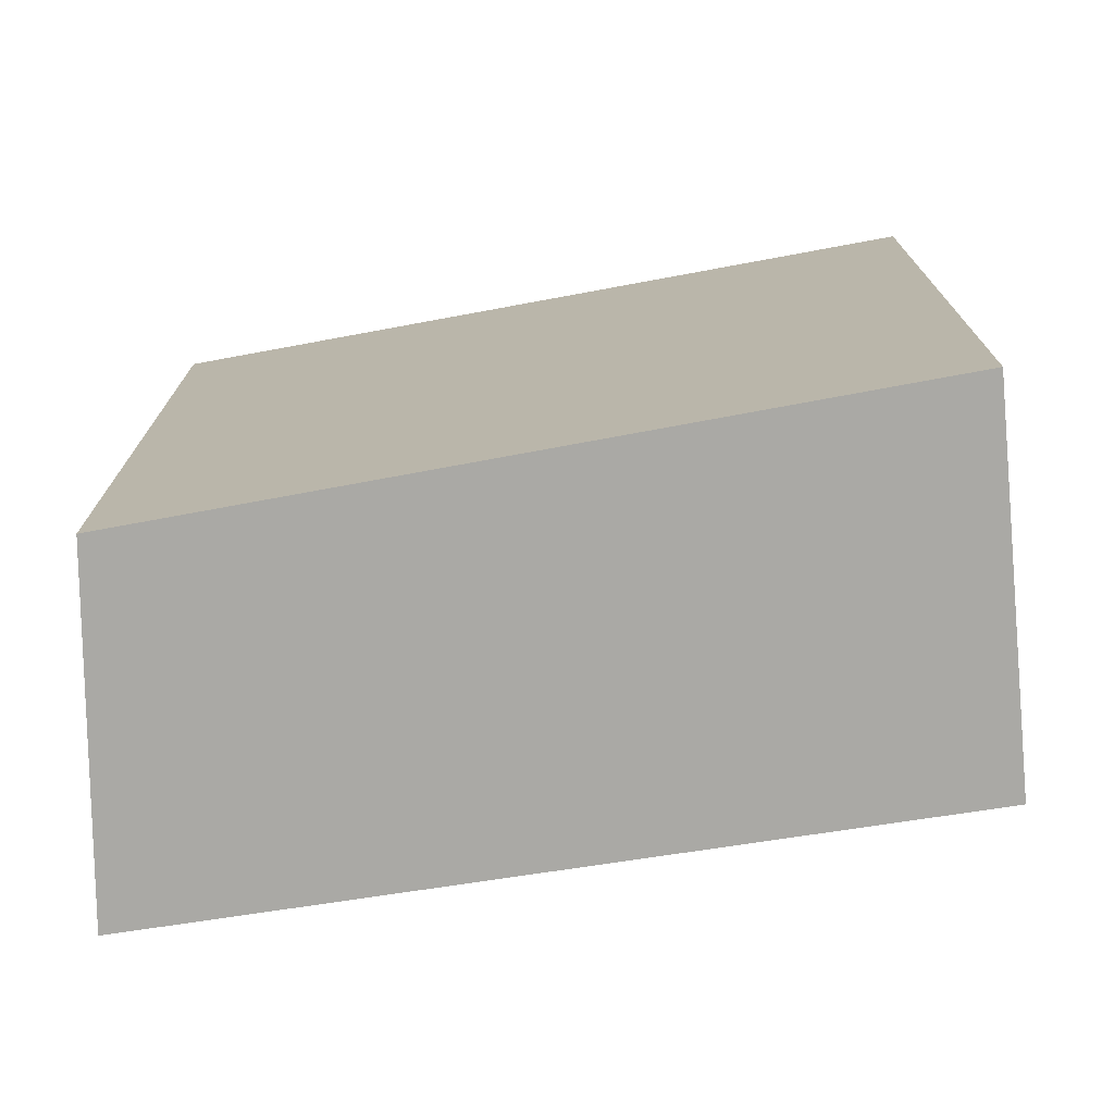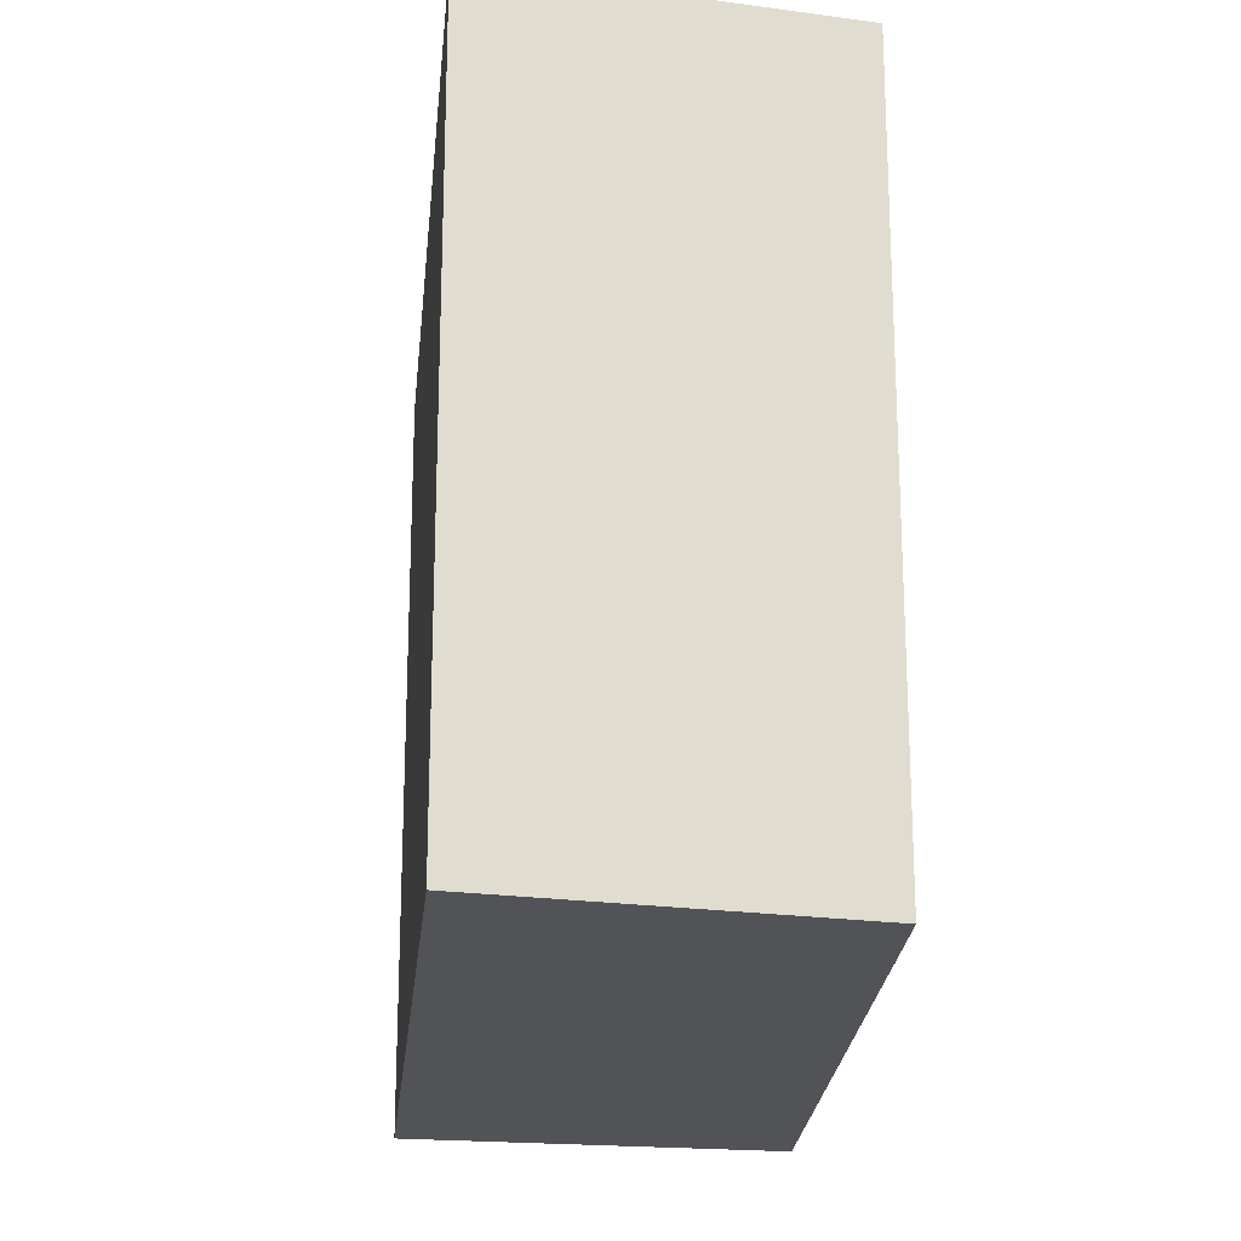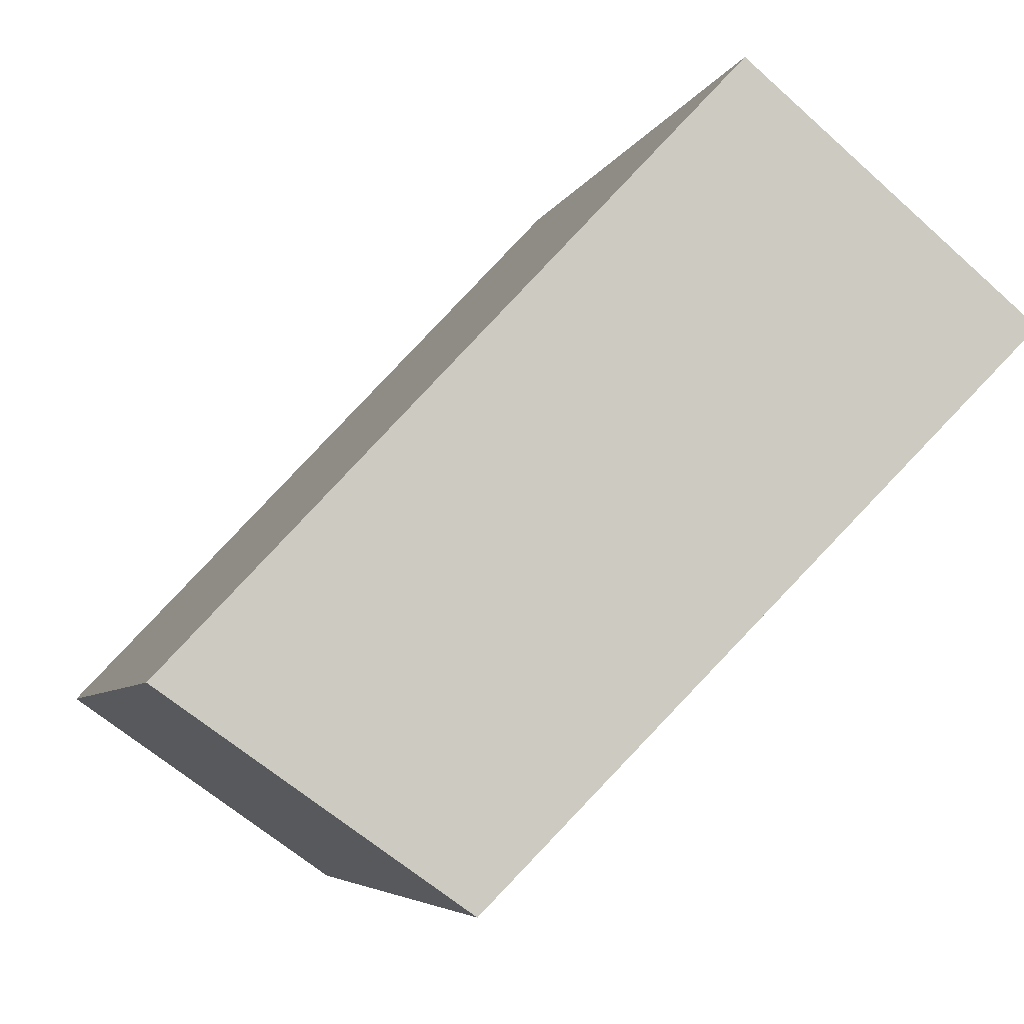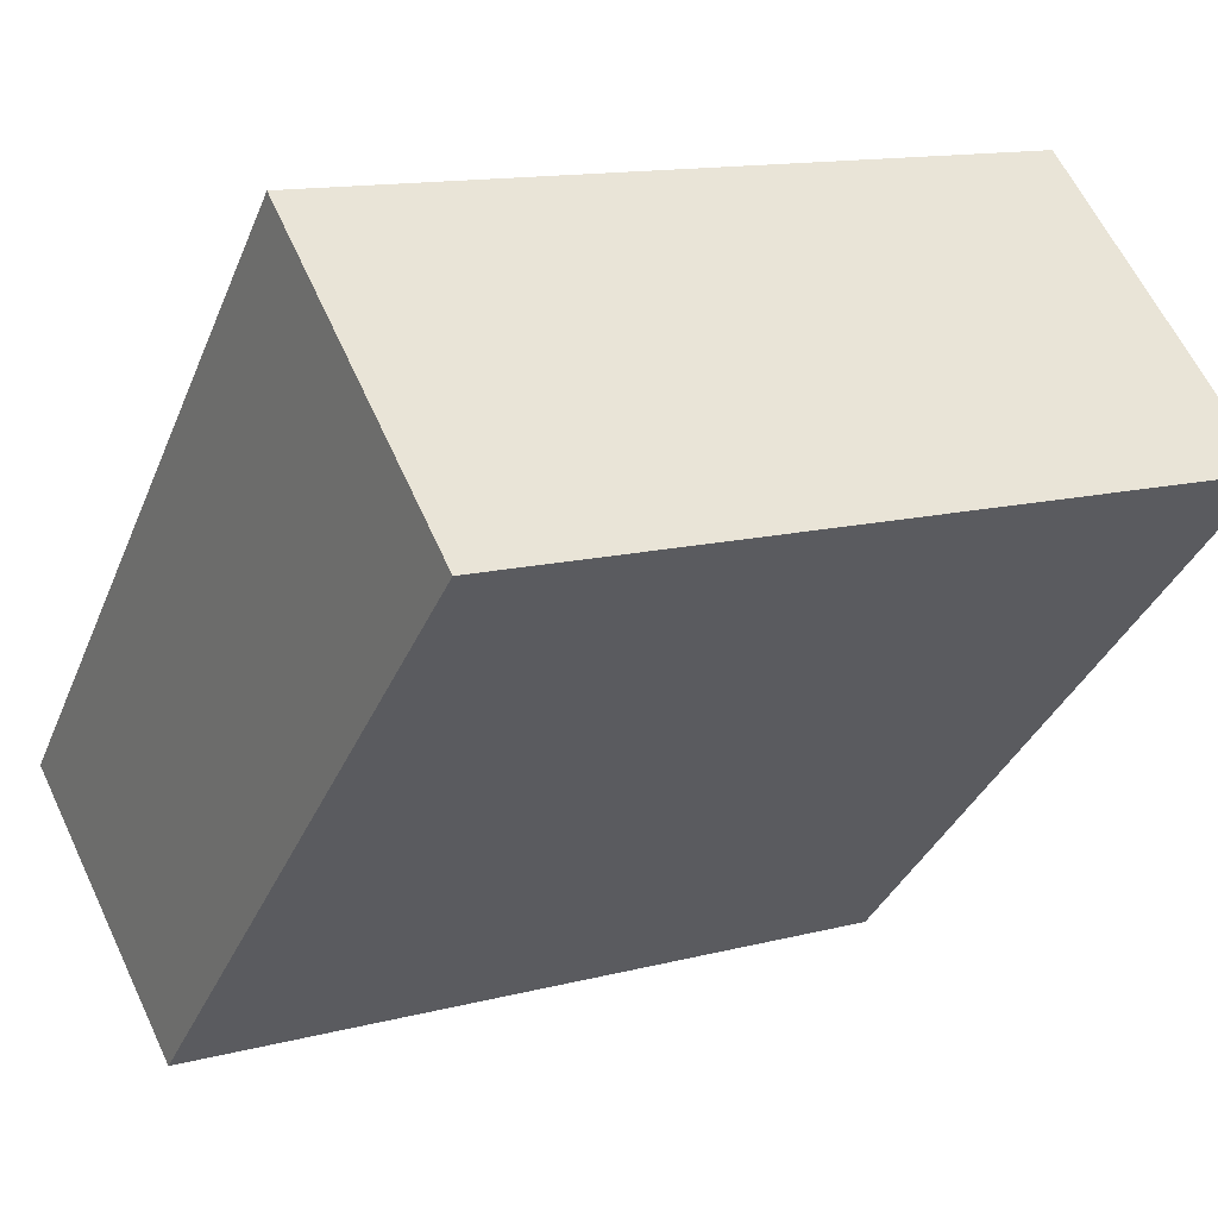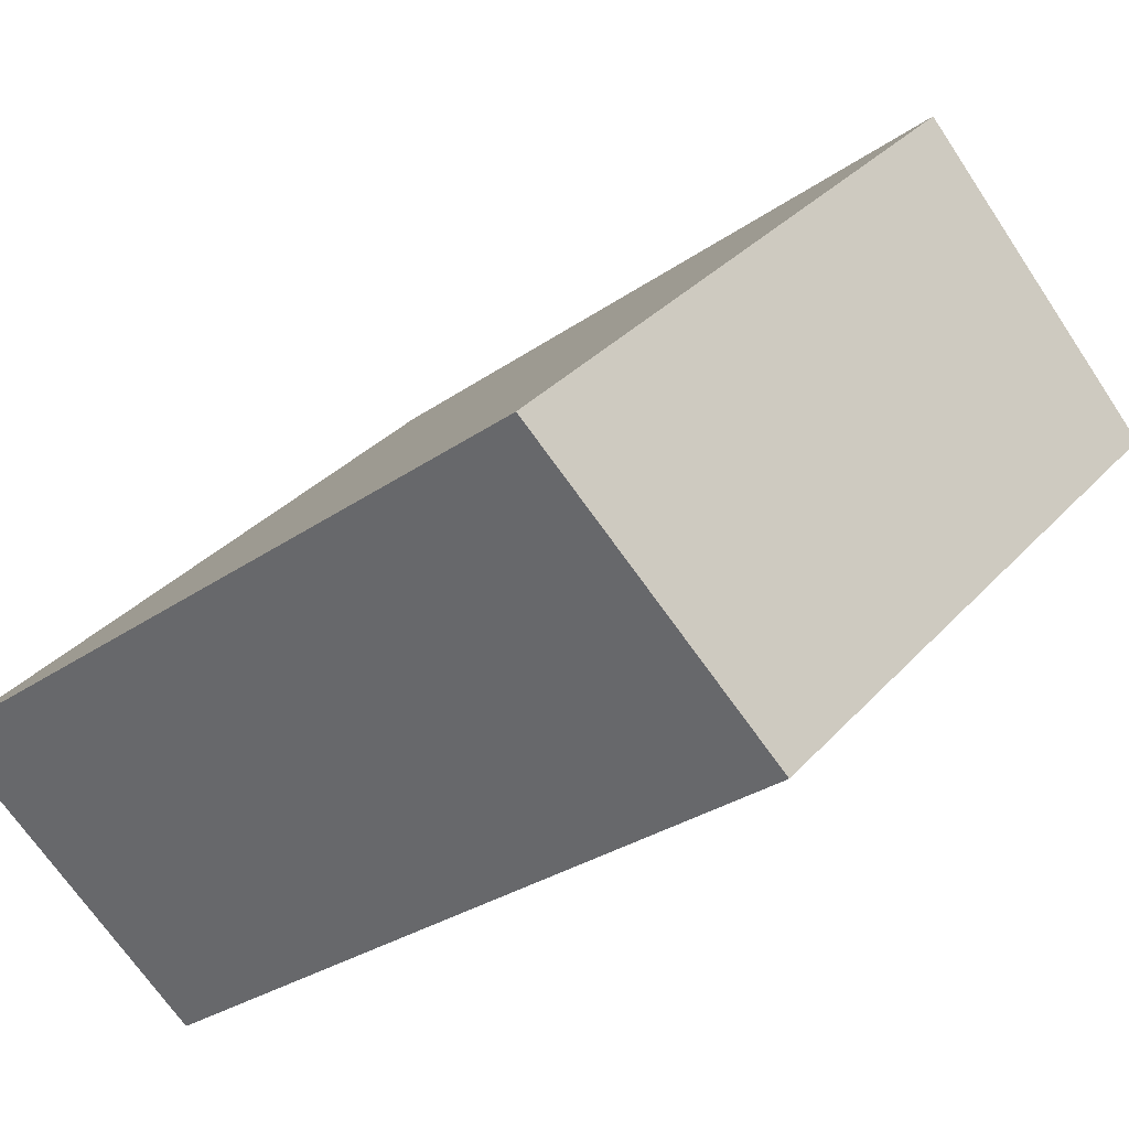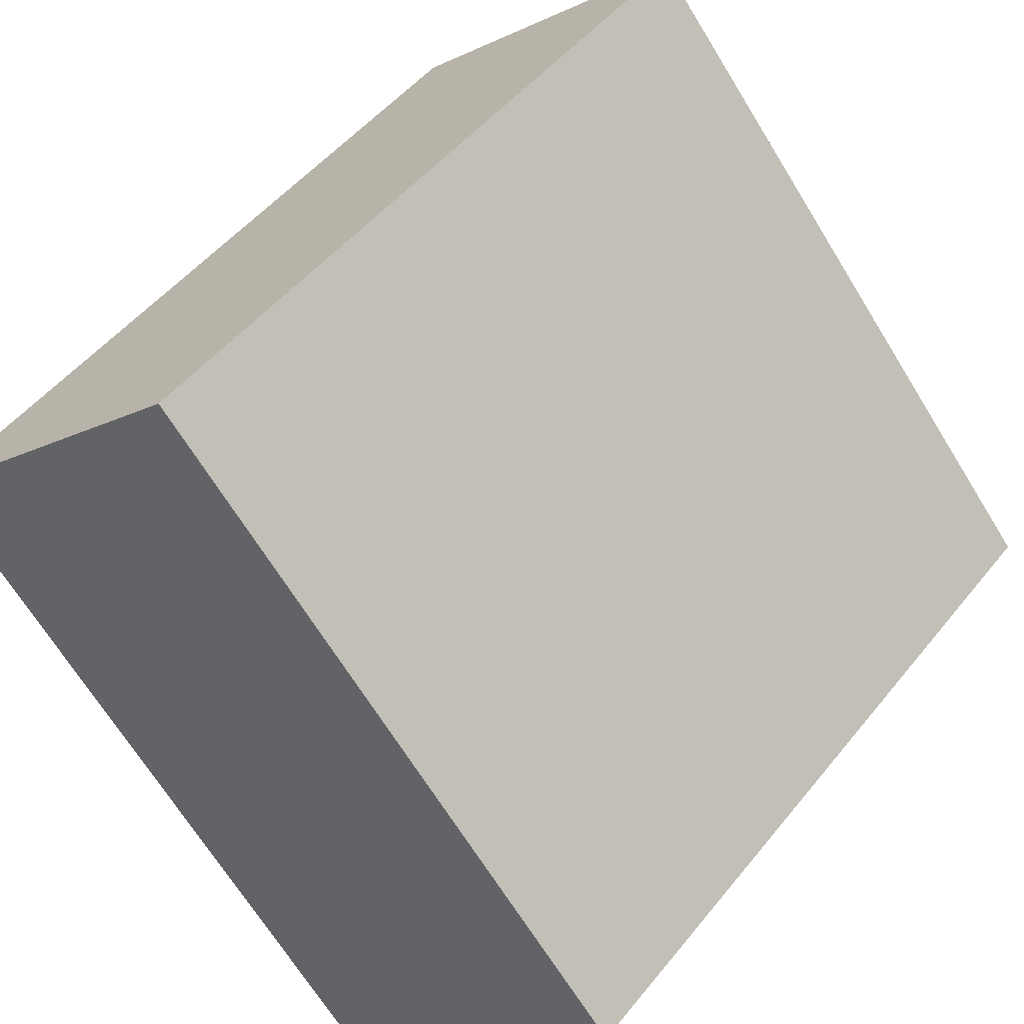
<metadata>
{"format":"obj","ext":"obj","renderer":"f3d","projection":"perspective","resolution":1024,"background":"white","views":[{"elev":-75.3,"azim":-124.5,"up":"+Y"},{"elev":-21.9,"azim":131.4,"up":"+Y"},{"elev":-5.3,"azim":165.8,"up":"+Z"},{"elev":13.1,"azim":-121.0,"up":"+Z"},{"elev":-29.7,"azim":135.7,"up":"+Z"},{"elev":-68.7,"azim":-148.3,"up":"+Z"}]}
</metadata>
<code>
v  0.907 2.357 0.756
v  1.703 2.357 -1.706
v  0 2.357 1.443e-16
v  2.614 2.357 -1.069
v  0 0 0
v  0.907 -4.629e-17 0.756
v  2.614 6.546e-17 -1.069
v  1.703 1.045e-16 -1.706
g defaultobject
f 1 2 3
f 2 1 4
f 5 1 3
f 1 5 6
f 6 4 1
f 4 6 7
f 7 2 4
f 2 7 8
f 8 3 2
f 3 8 5
f 8 6 5
f 6 8 7

</code>
